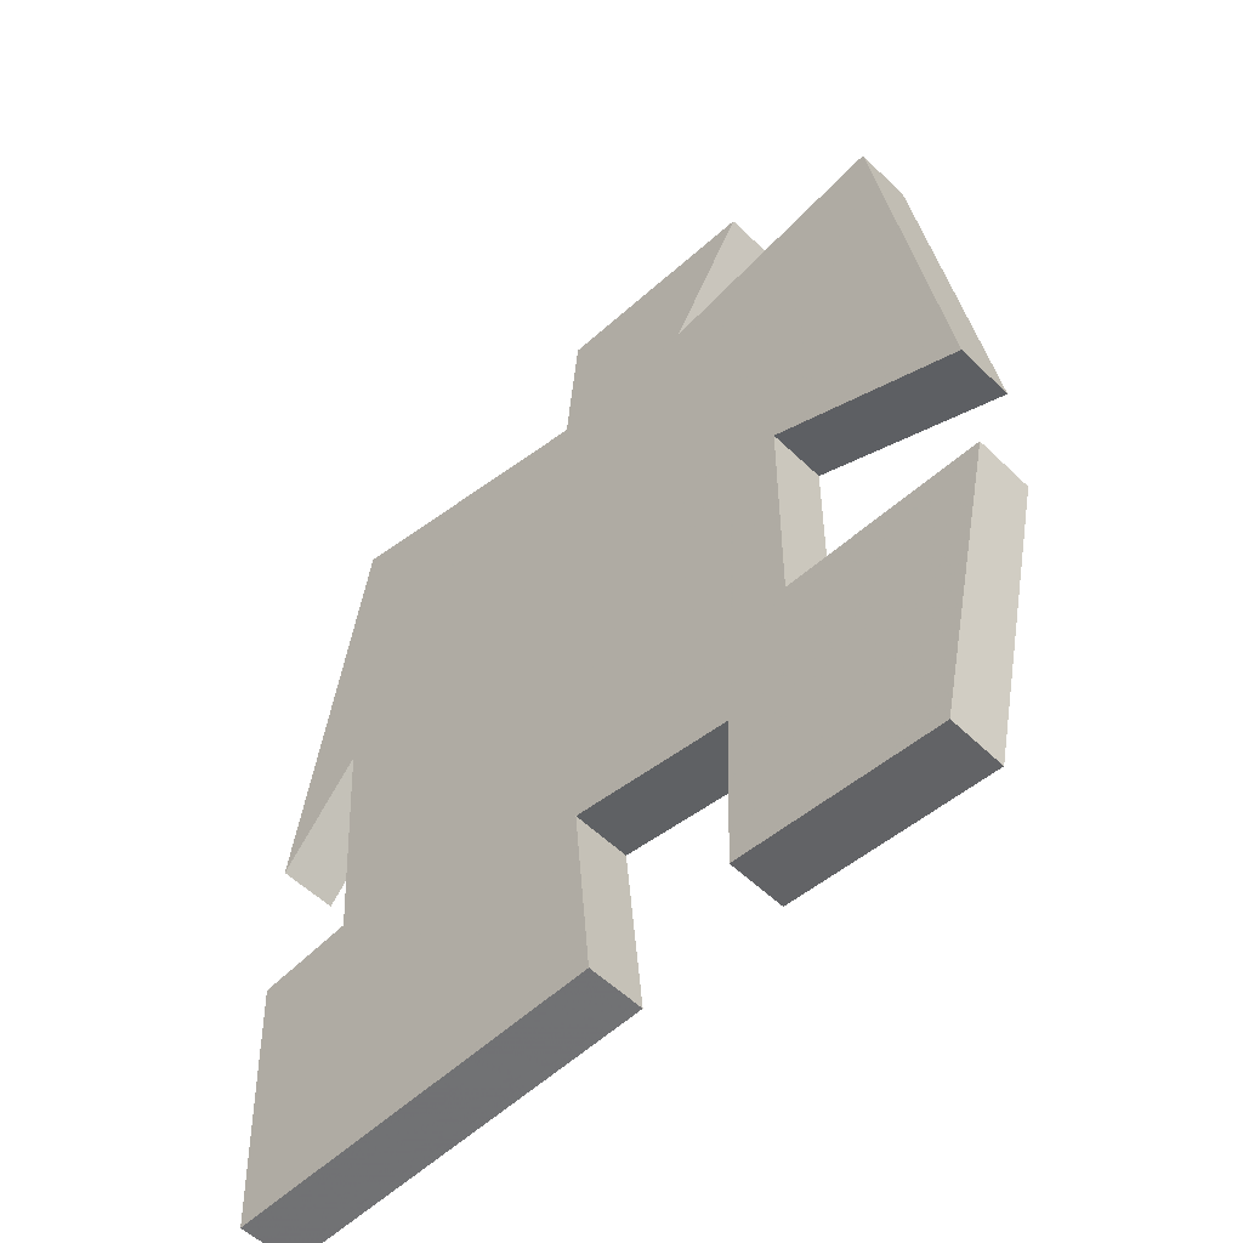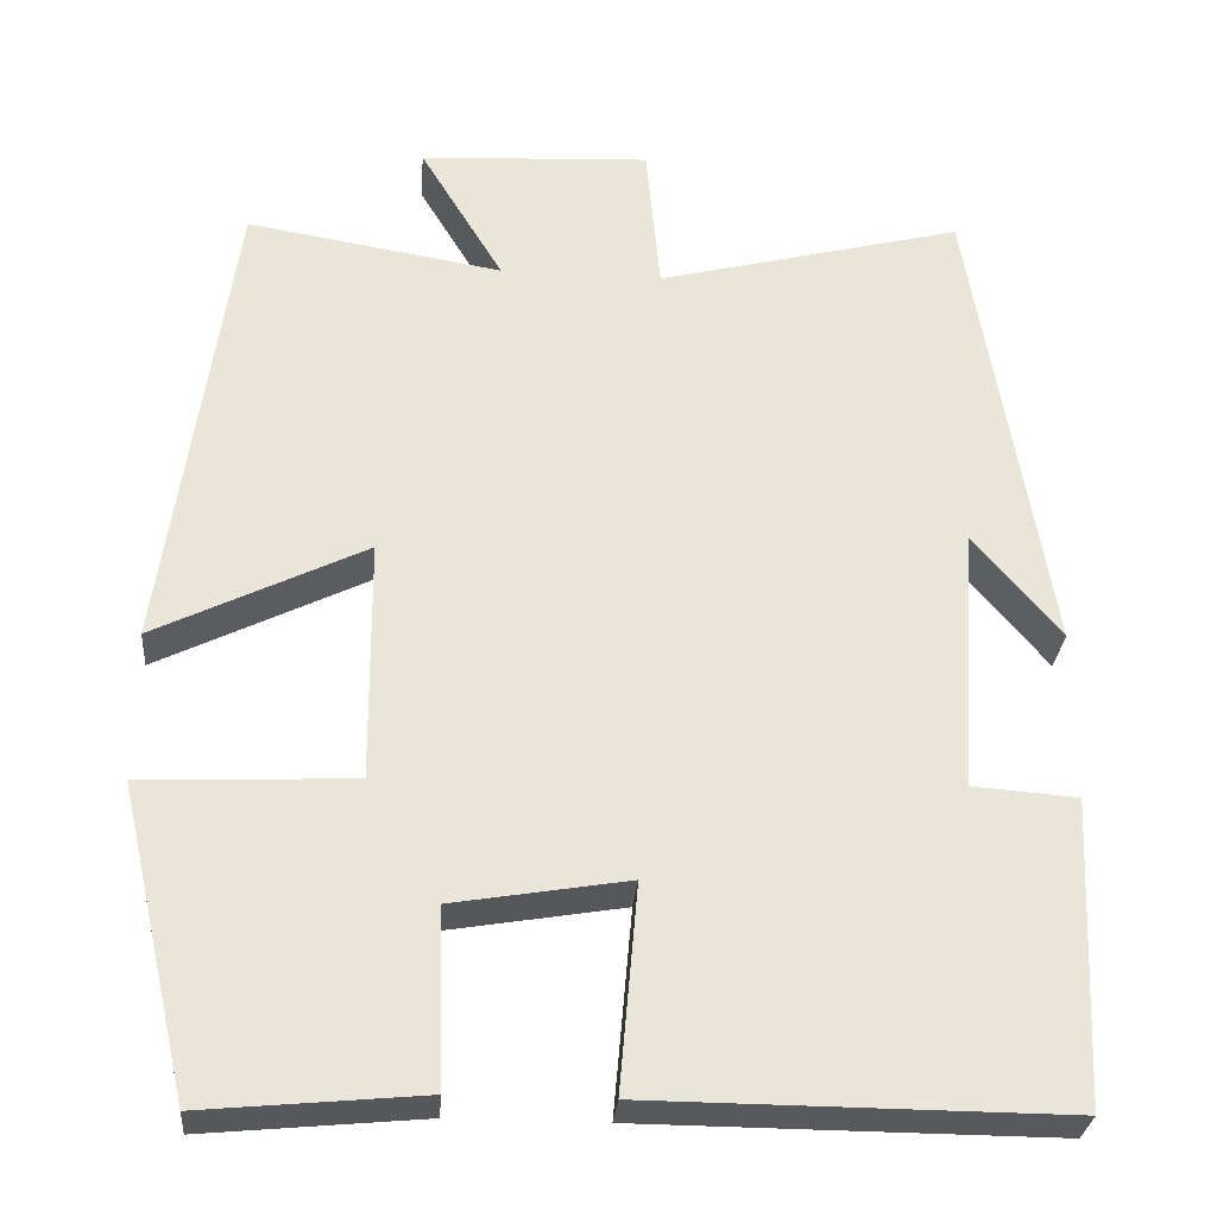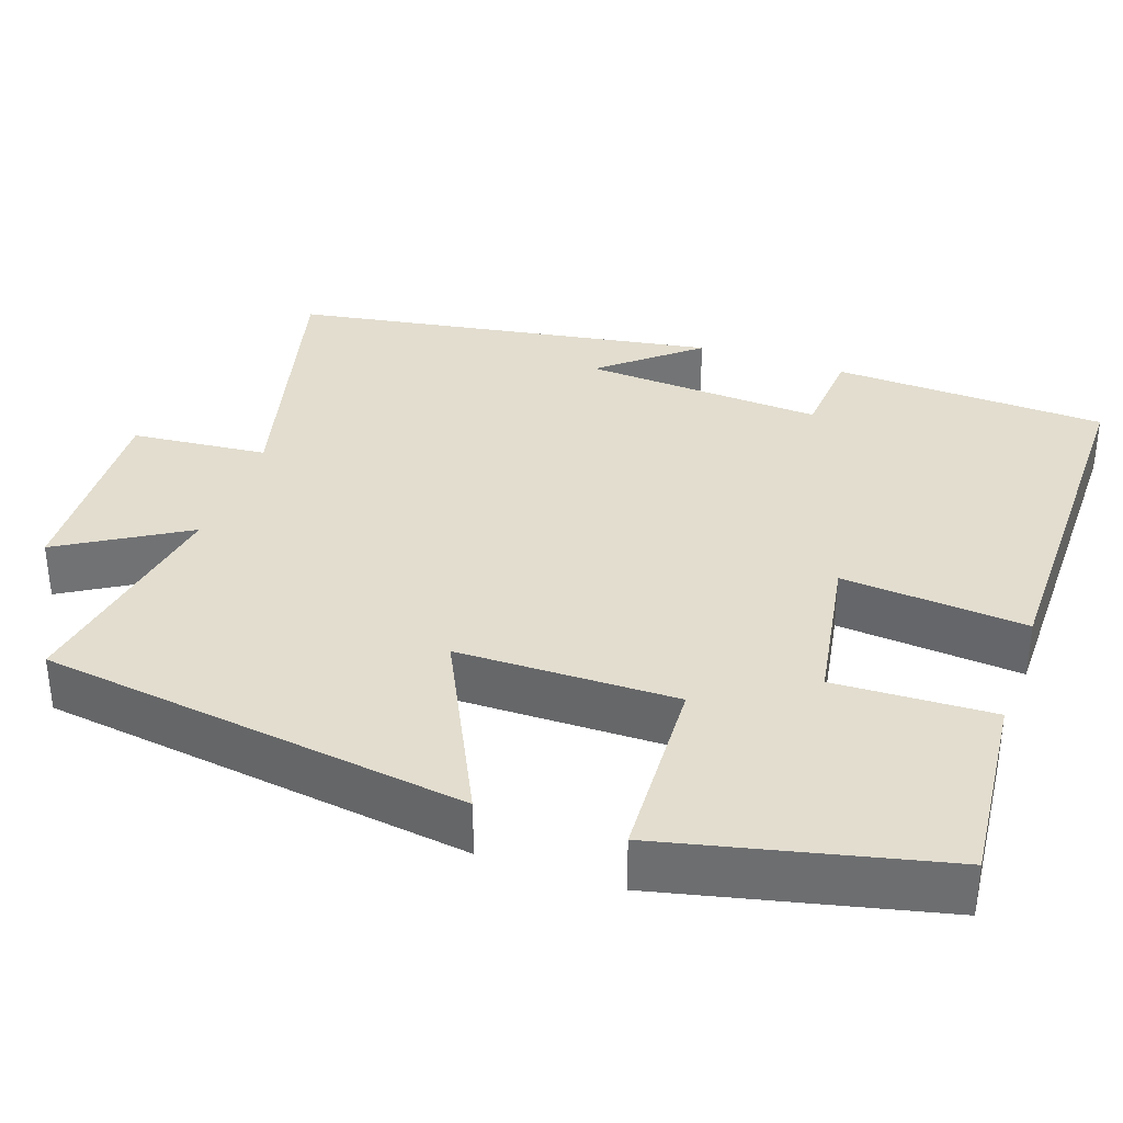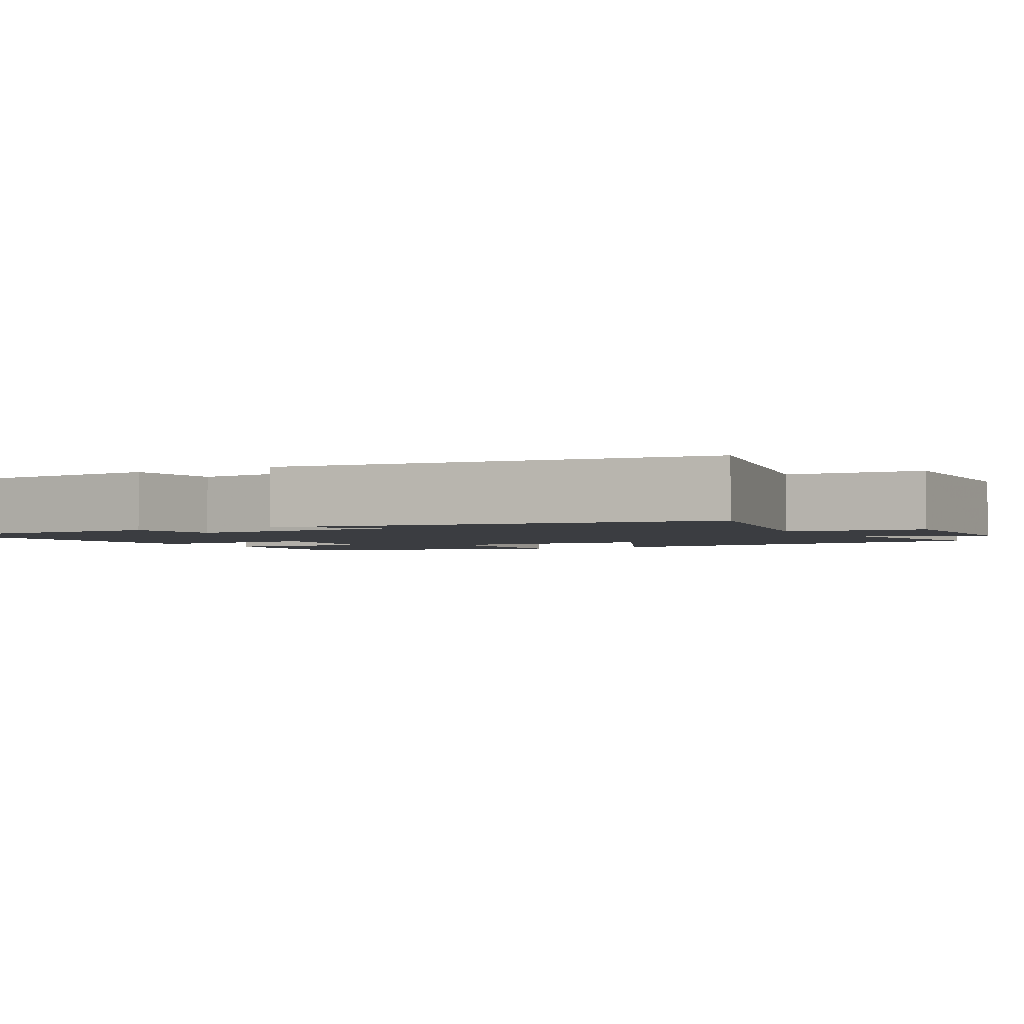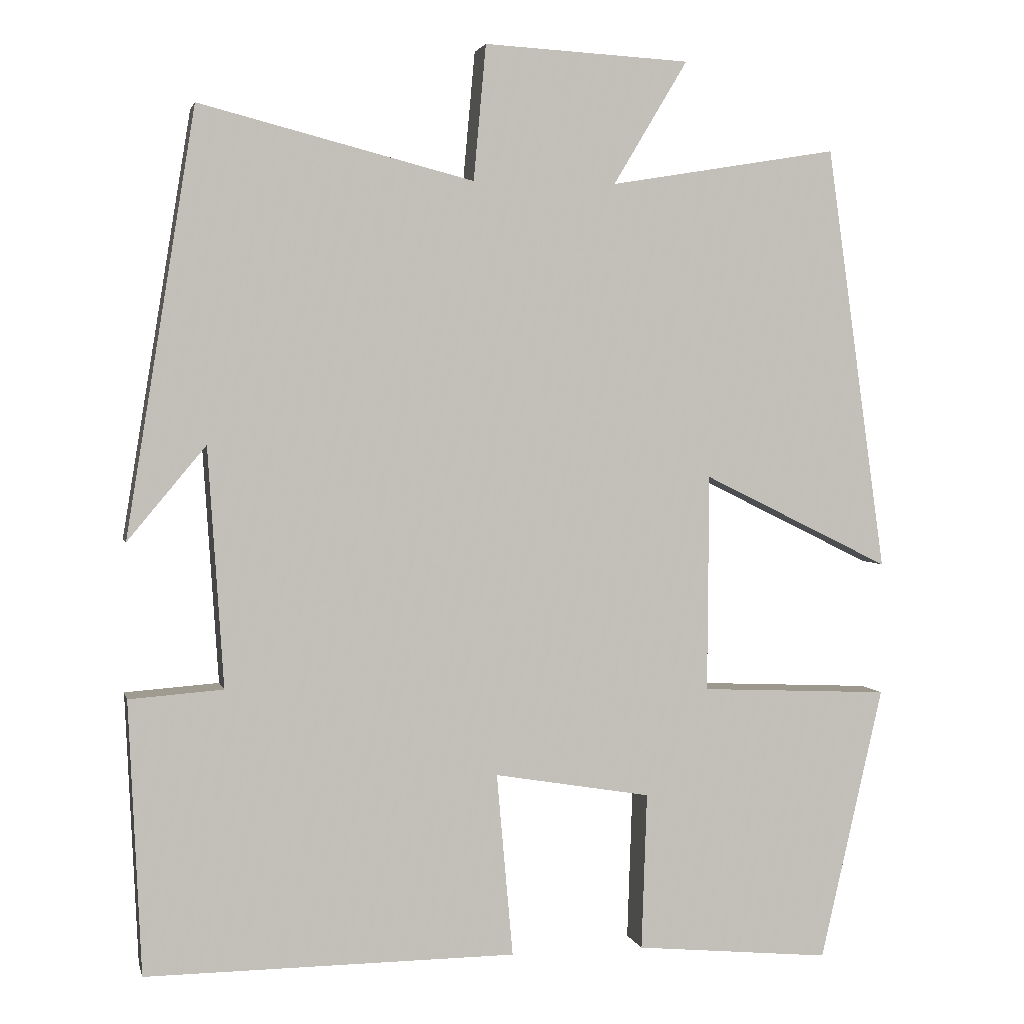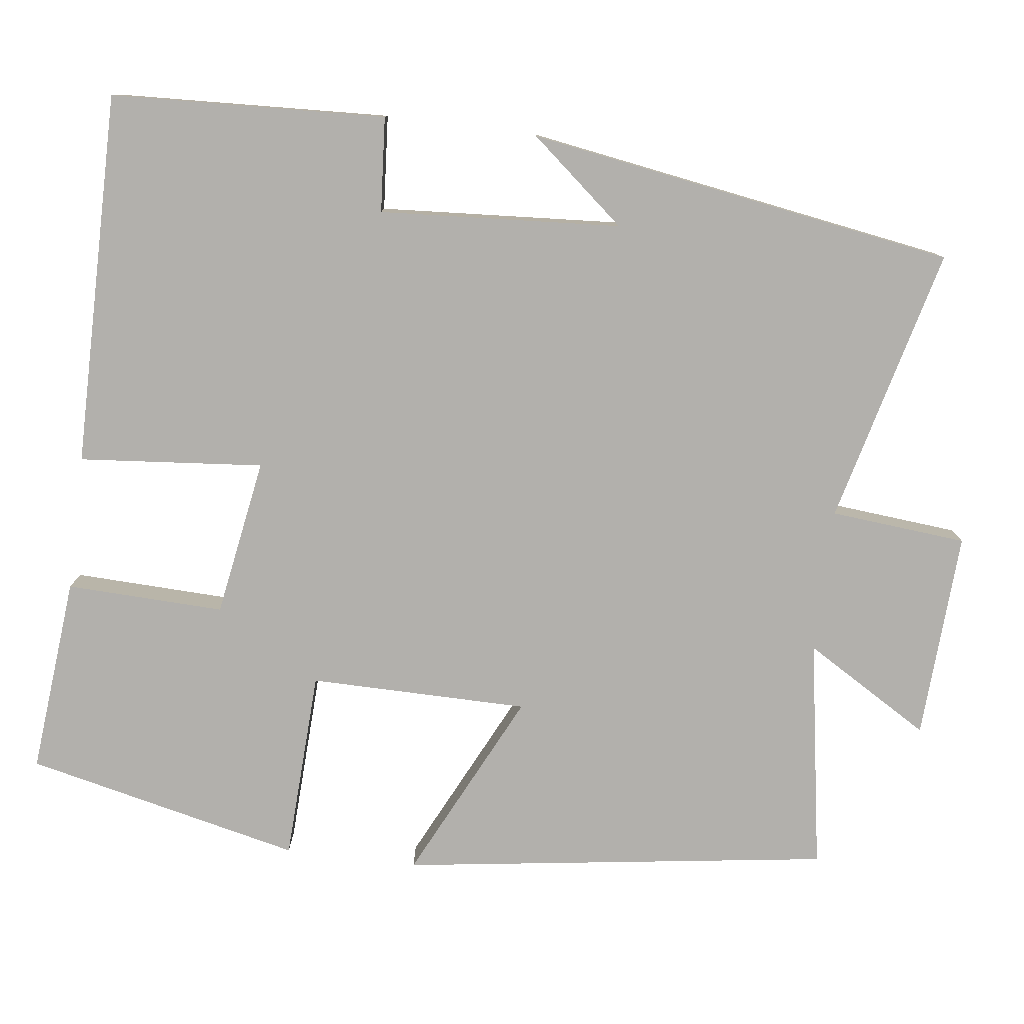
<metadata>
{"format":"obj","ext":"obj","renderer":"f3d","projection":"perspective","resolution":1024,"background":"white","views":[{"elev":-55.1,"azim":44.5,"up":"+Z"},{"elev":-29.6,"azim":175.3,"up":"+Z"},{"elev":34.9,"azim":109.1,"up":"+Y"},{"elev":-2.4,"azim":-59.4,"up":"+Y"},{"elev":2.8,"azim":-12.7,"up":"+Z"},{"elev":-78.8,"azim":-97.1,"up":"+Y"}]}
</metadata>
<code>
v -0.484 0.07 -0.503
v -0.5 0.07 -0.152
v -0.379 0.07 -0.143
v -0.399 0.07 0.165
v -0.5 0.07 0.044
v -0.411 0.07 0.59
v -0.058 0.07 0.5
v -0.042 0.07 0.674
v 0.224 0.07 0.66
v 0.128 0.07 0.5
v 0.423 0.07 0.549
v 0.5 0.07 0.001
v 0.258 0.07 0.12
v 0.256 0.07 -0.16
v 0.5 0.07 -0.171
v 0.419 0.07 -0.524
v 0.167 0.07 -0.5
v 0.174 0.07 -0.298
v -0.028 0.07 -0.264
v -0.007 0.07 -0.5
v -0.484 0 -0.503
v -0.5 0 -0.152
v -0.379 0 -0.143
v -0.399 0 0.165
v -0.5 0 0.044
v -0.411 0 0.59
v -0.058 0 0.5
v -0.042 0 0.674
v 0.224 0 0.66
v 0.128 0 0.5
v 0.423 0 0.549
v 0.5 0 0.001
v 0.258 0 0.12
v 0.256 0 -0.16
v 0.5 0 -0.171
v 0.419 0 -0.524
v 0.167 0 -0.5
v 0.174 0 -0.298
v -0.028 0 -0.264
v -0.007 0 -0.5
f 1 2 3
f 20 1 3
f 19 20 3
f 18 19 3 4
f 16 17 18
f 15 16 18
f 14 15 18
f 13 14 18 4
f 10 11 12 13
f 10 13 4
f 7 8 9 10
f 7 10 4
f 6 7 4
f 4 5 6
f 23 22 21
f 23 21 40
f 23 40 39
f 24 23 39 38
f 38 37 36
f 38 36 35
f 38 35 34
f 24 38 34 33
f 33 32 31 30
f 24 33 30
f 30 29 28 27
f 24 30 27
f 24 27 26
f 26 25 24
f 1 21 22 2
f 2 22 23 3
f 3 23 24 4
f 4 24 25 5
f 5 25 26 6
f 6 26 27 7
f 7 27 28 8
f 8 28 29 9
f 9 29 30 10
f 10 30 31 11
f 11 31 32 12
f 12 32 33 13
f 13 33 34 14
f 14 34 35 15
f 15 35 36 16
f 16 36 37 17
f 17 37 38 18
f 18 38 39 19
f 19 39 40 20
f 20 40 21 1

</code>
